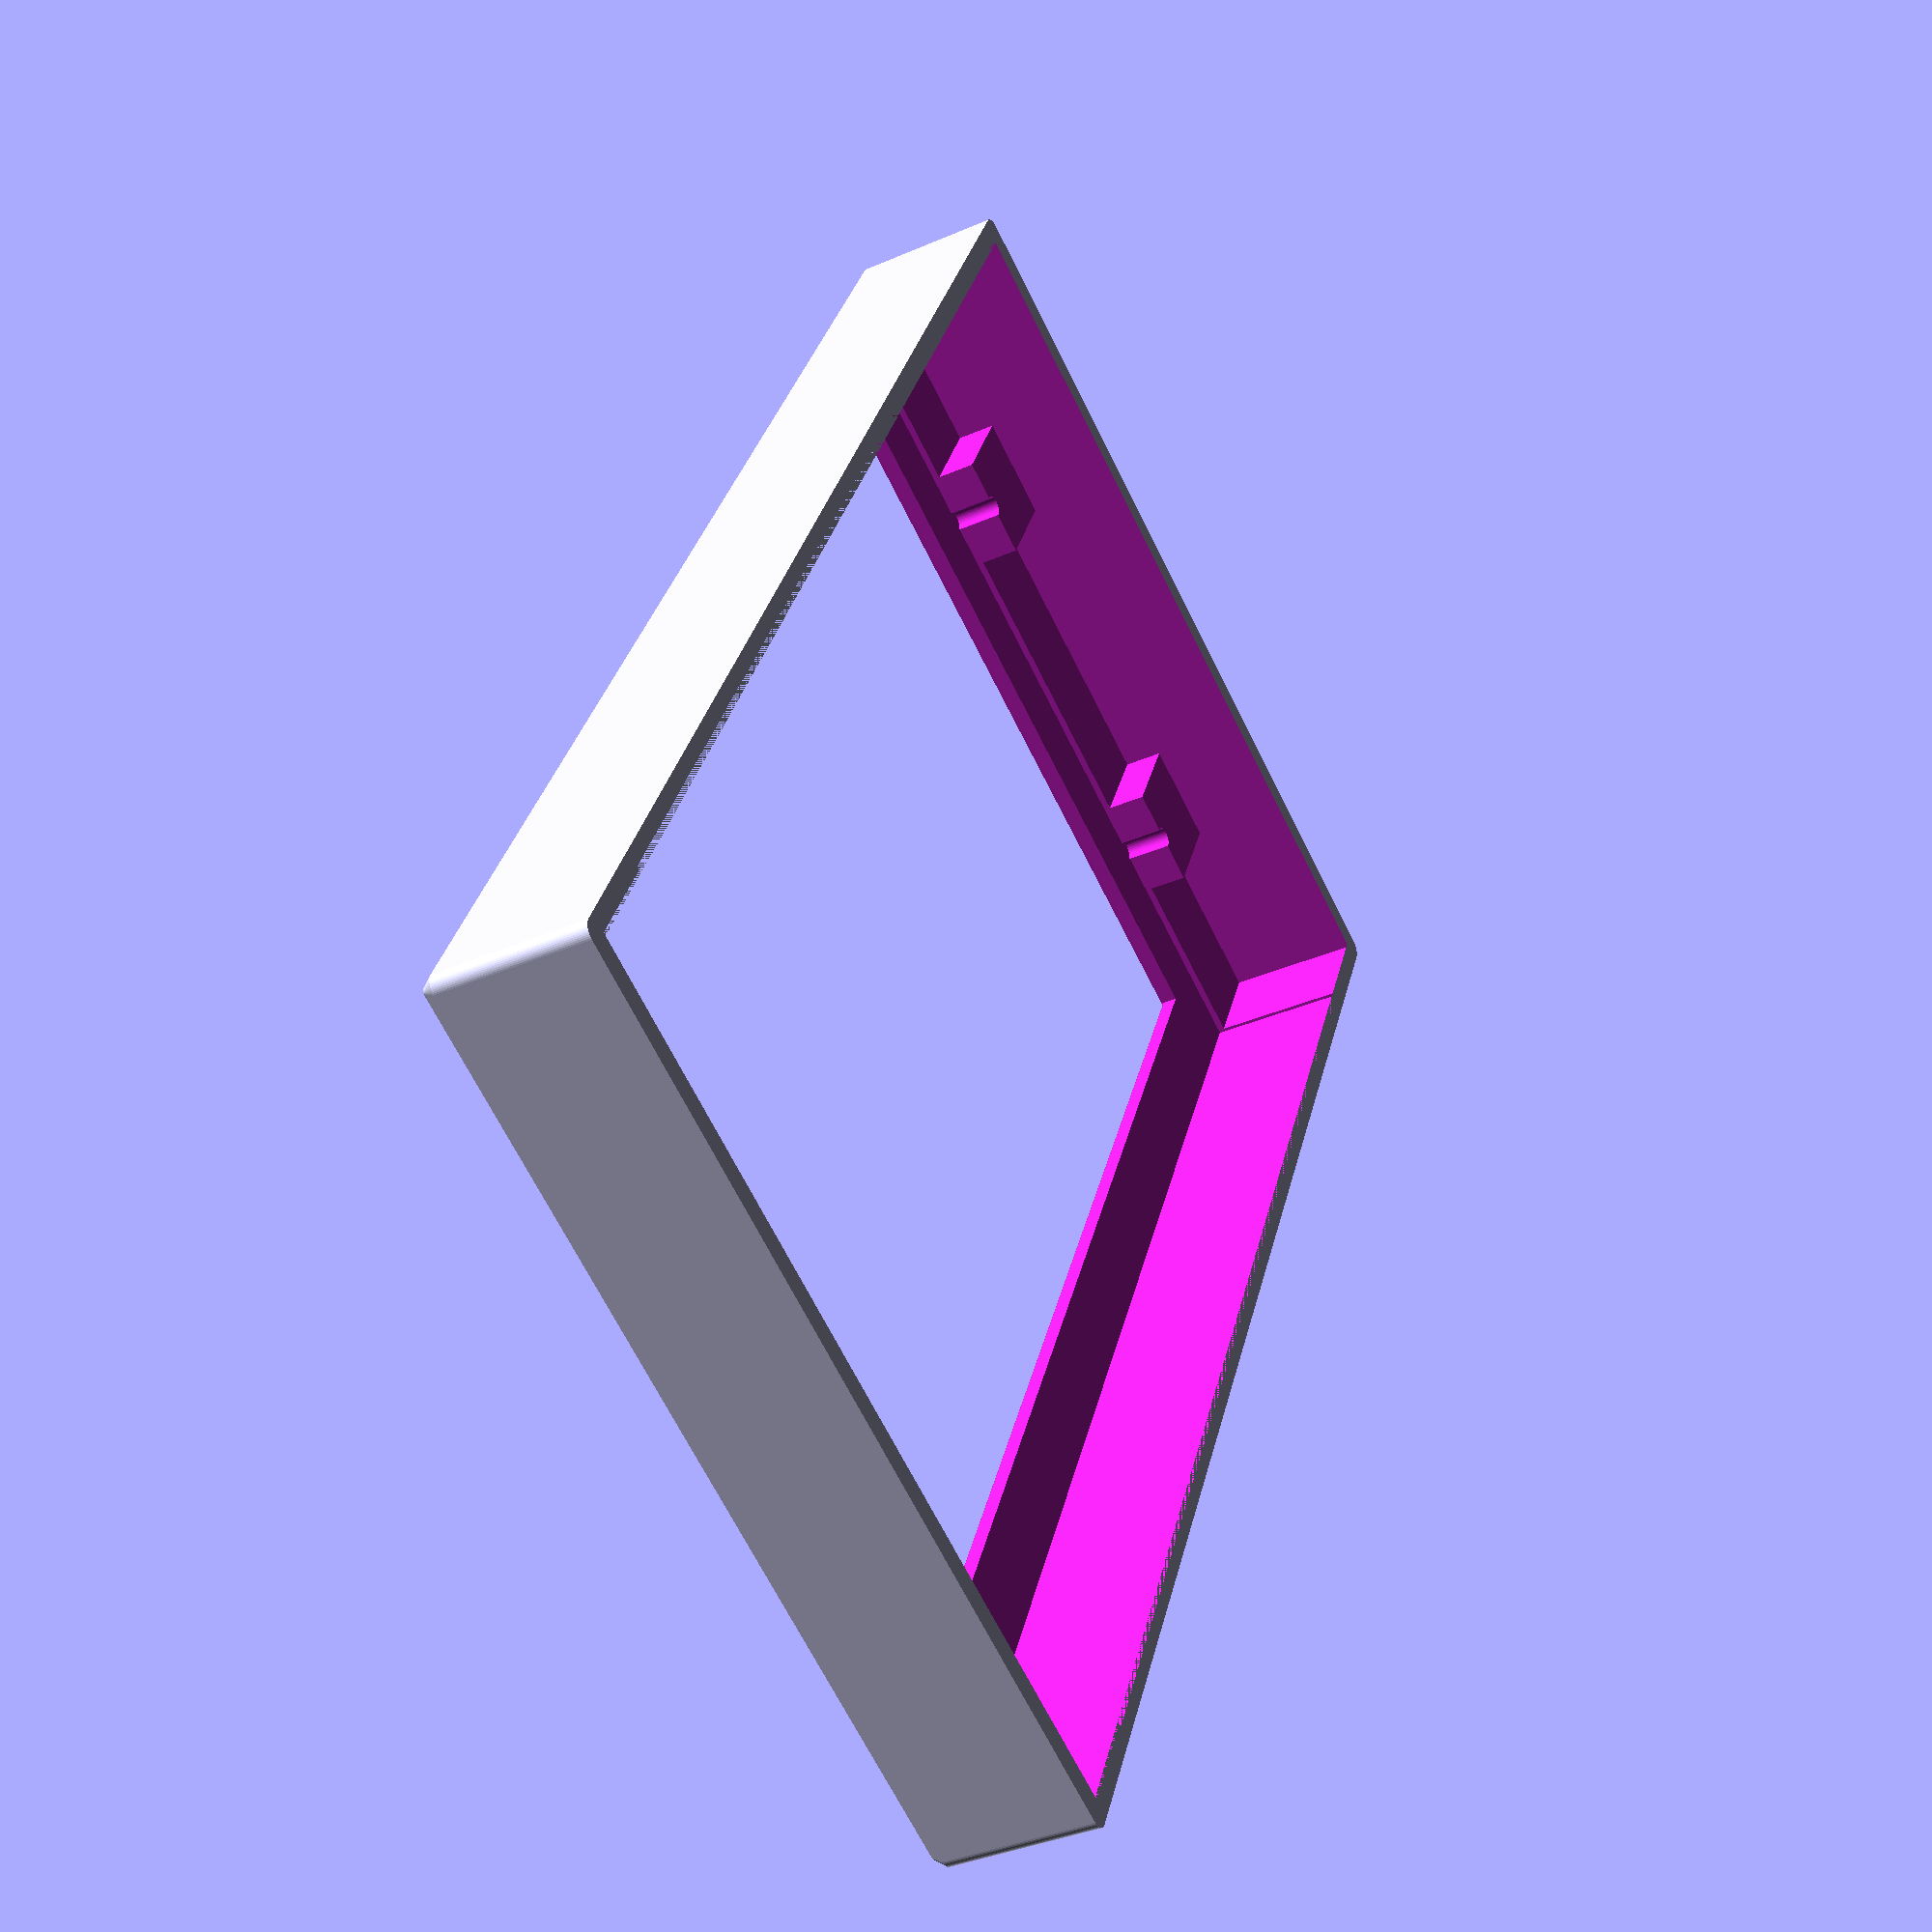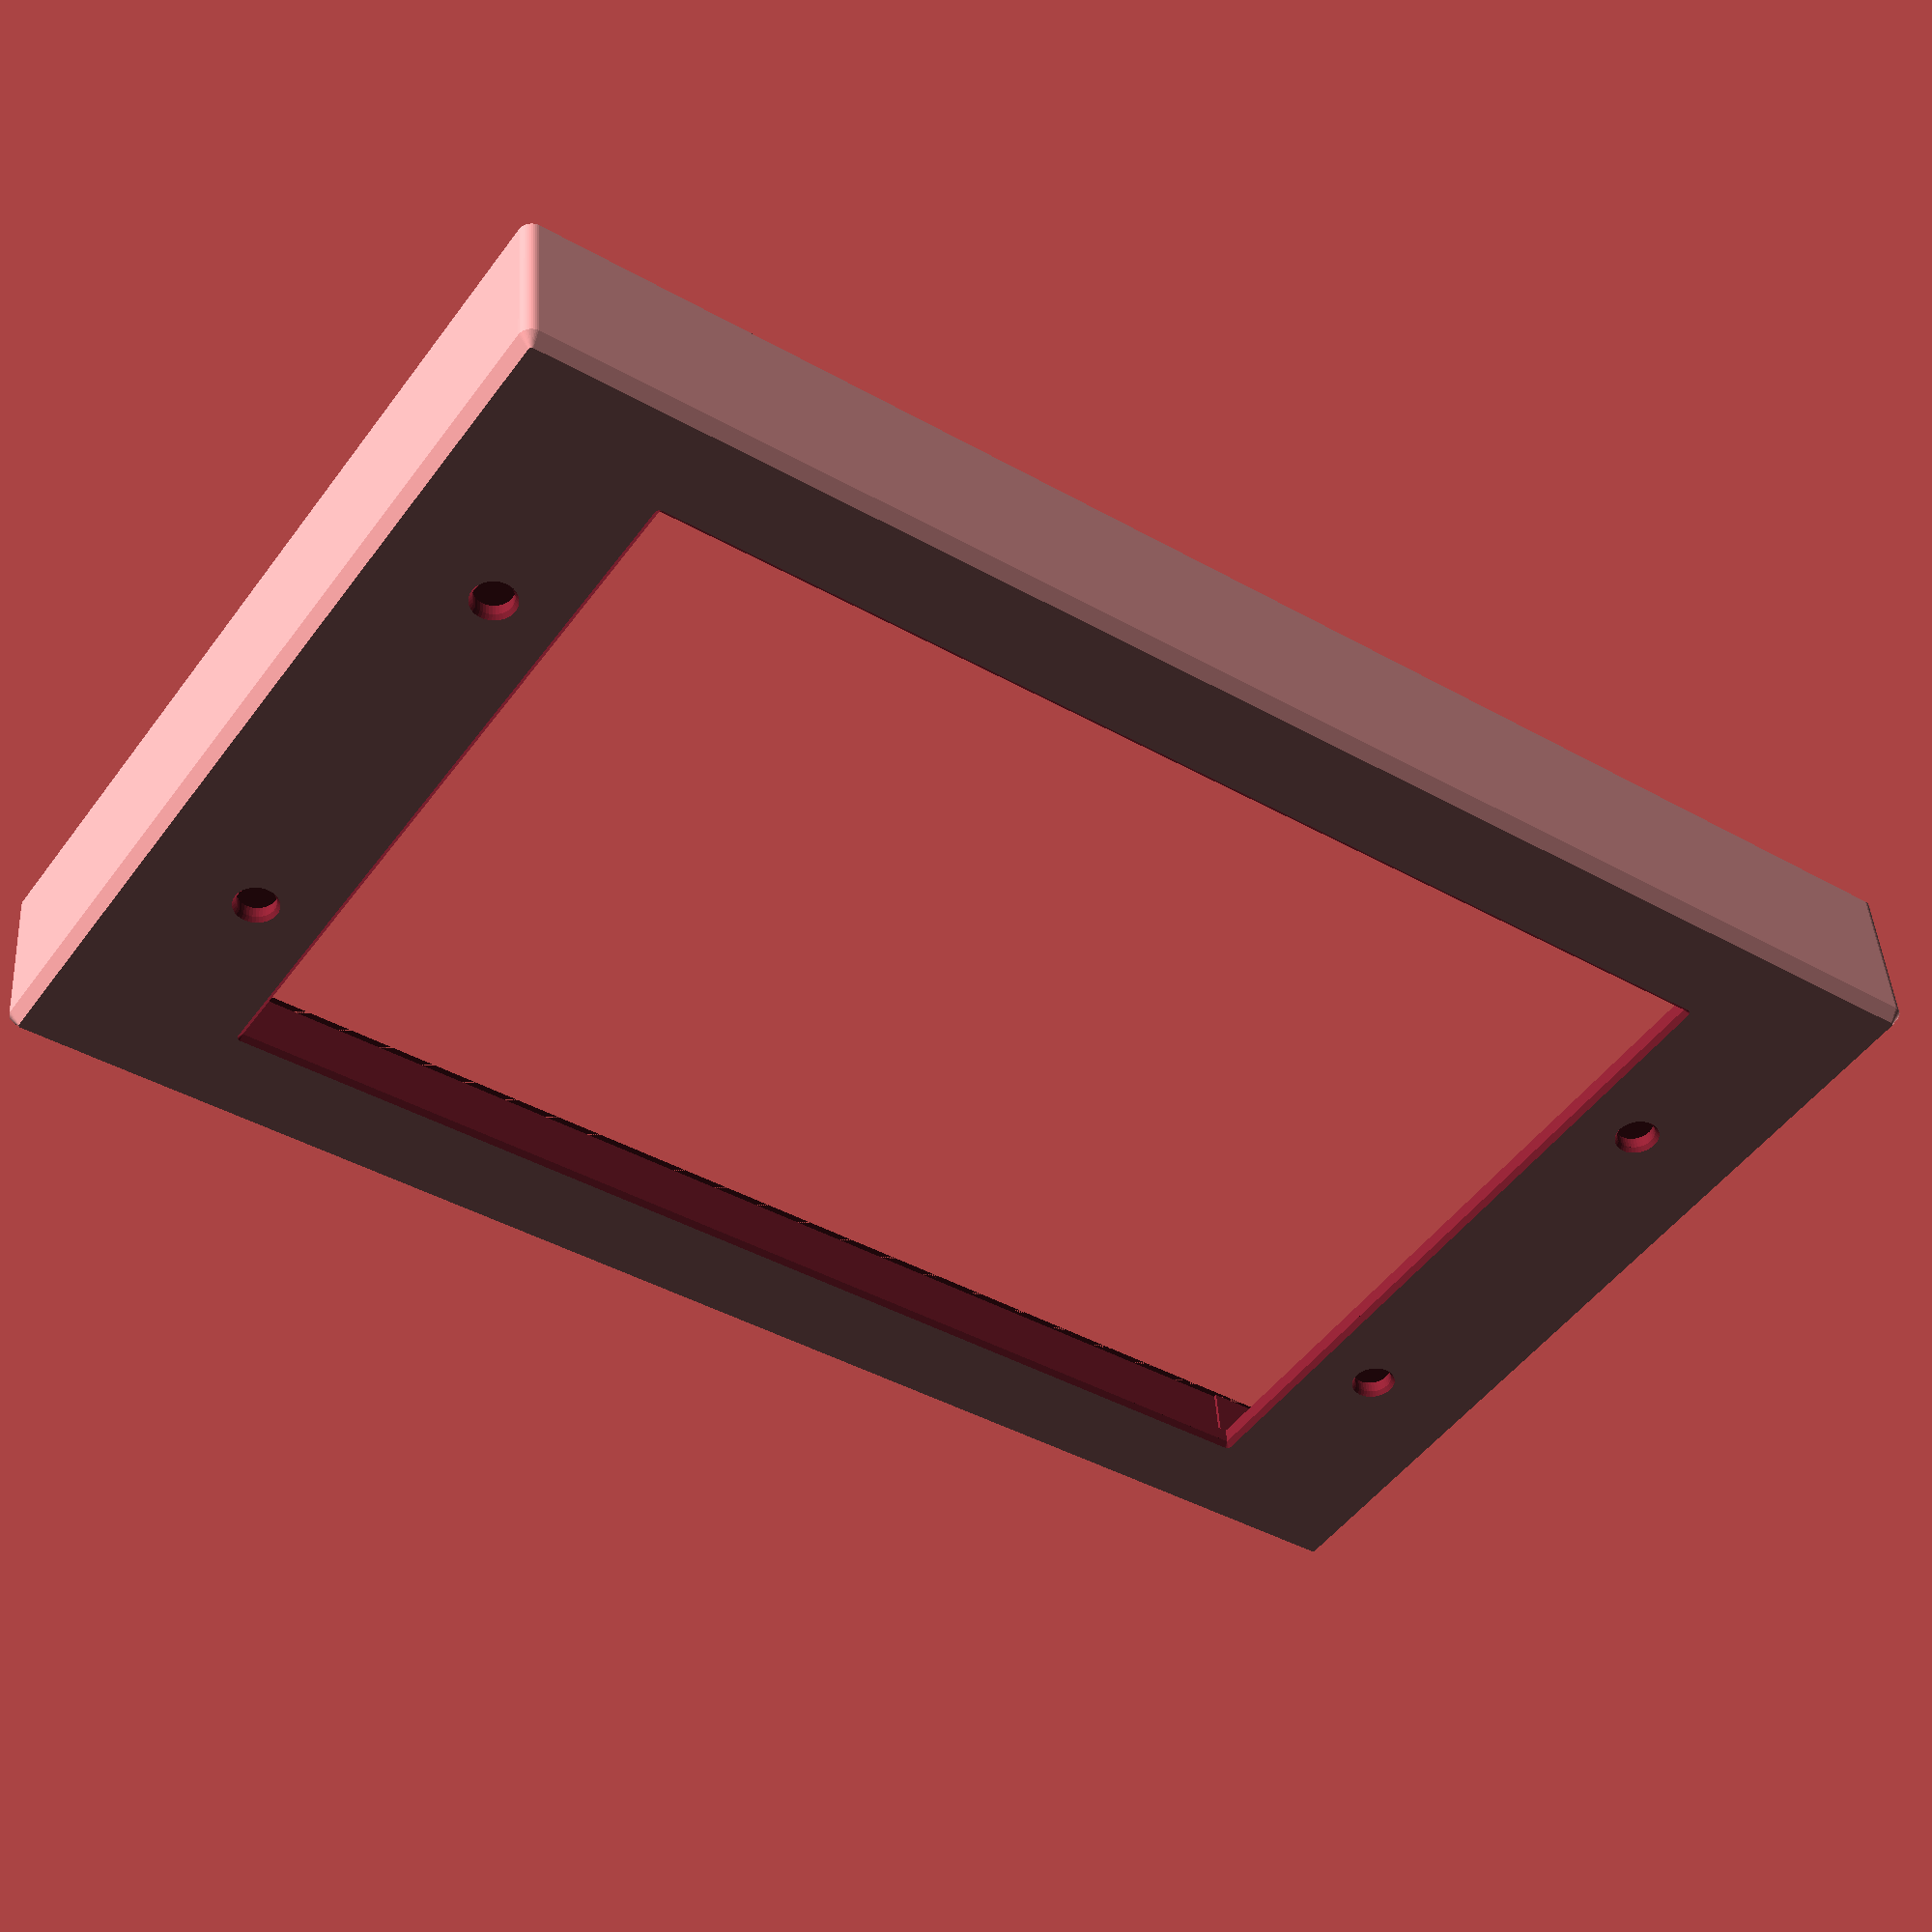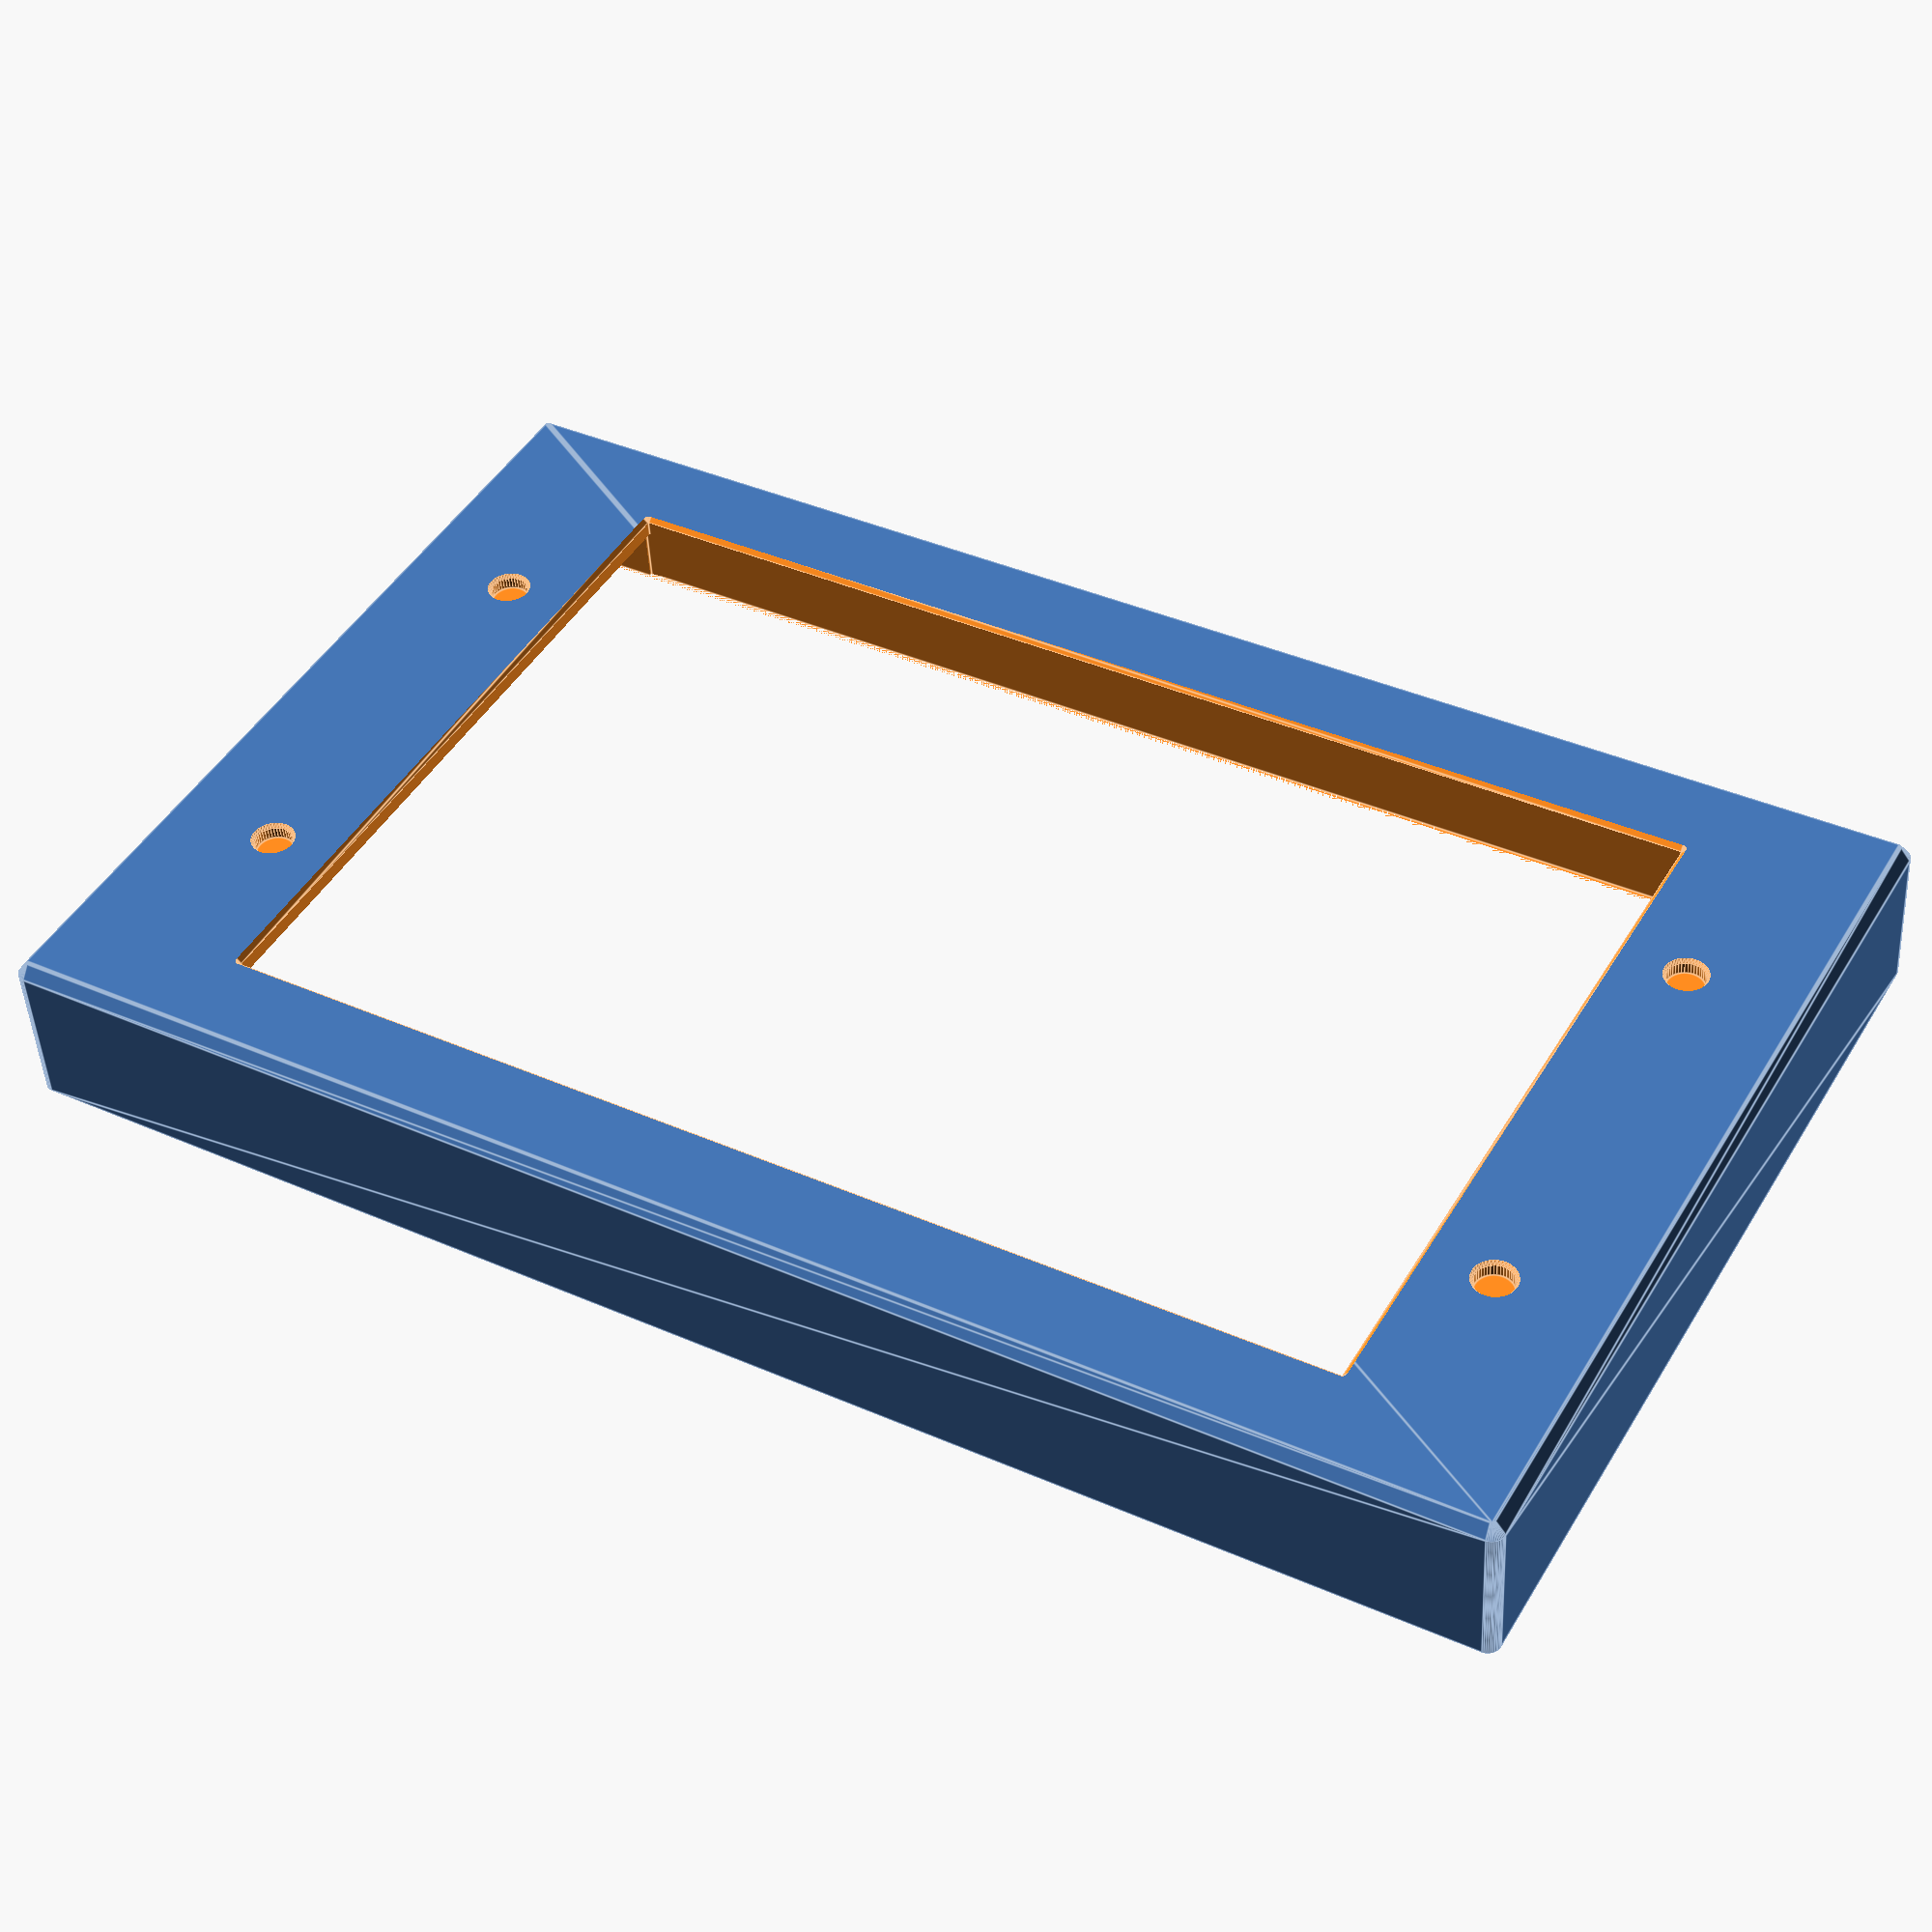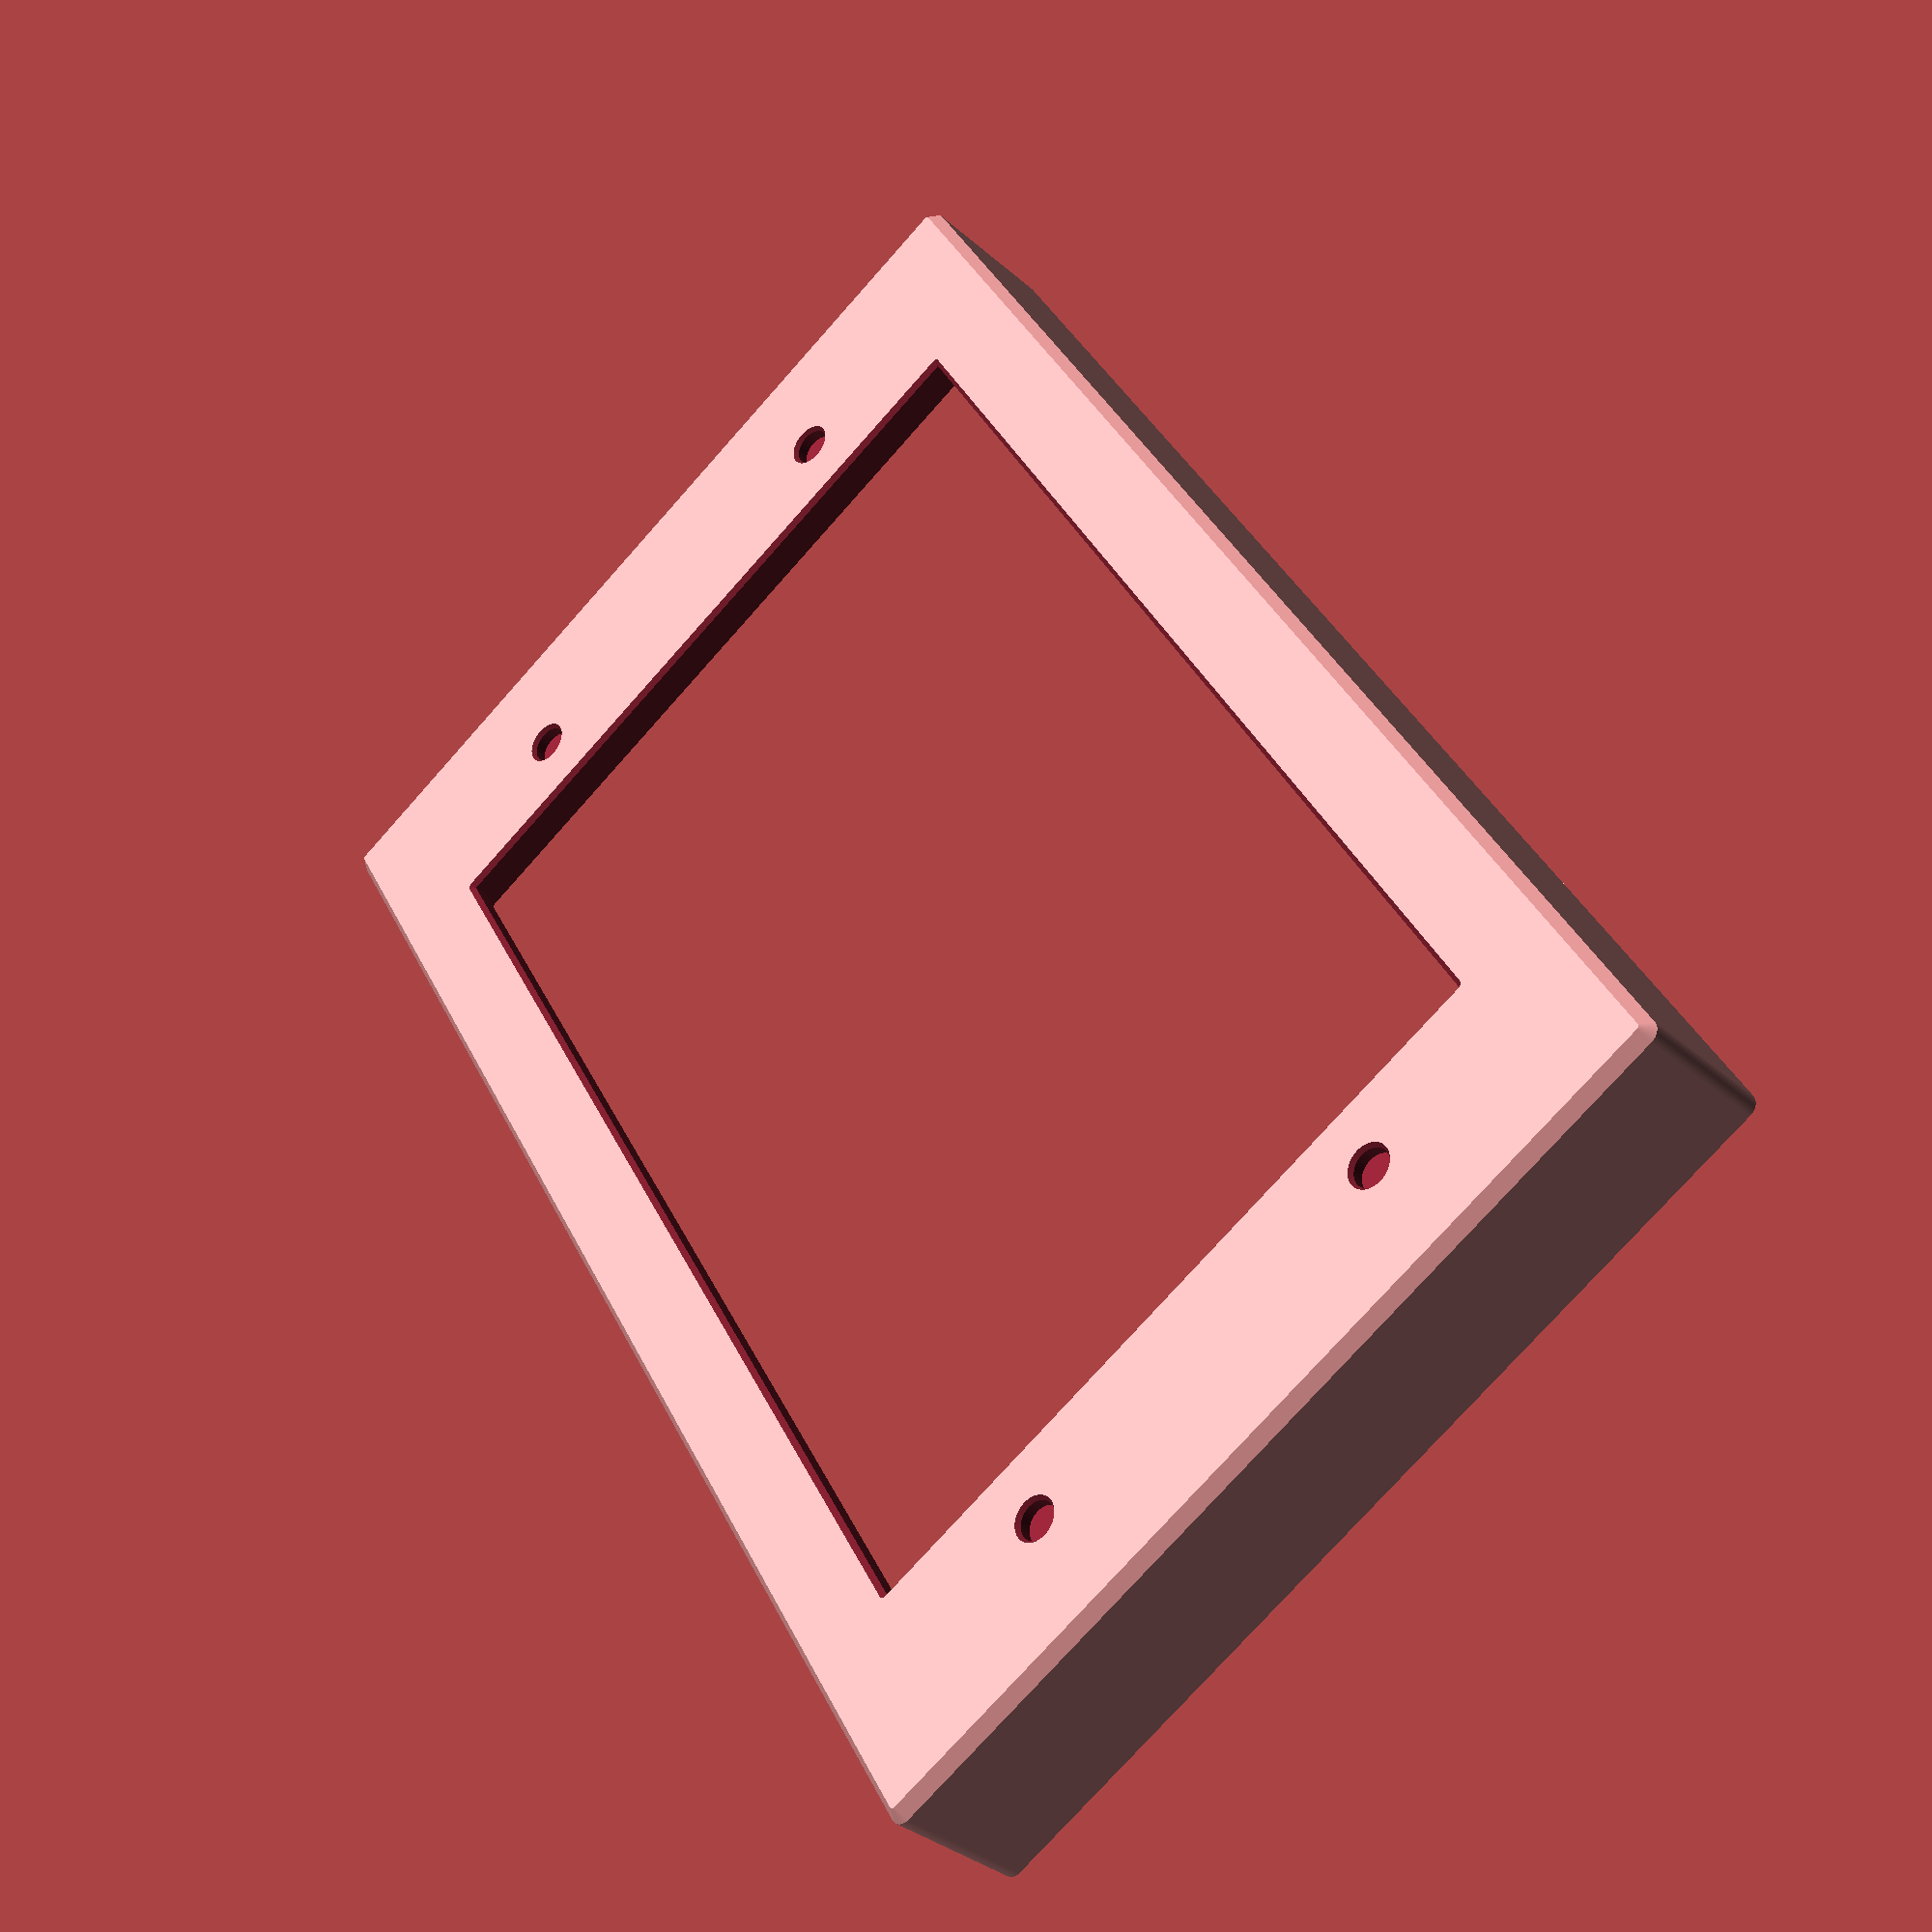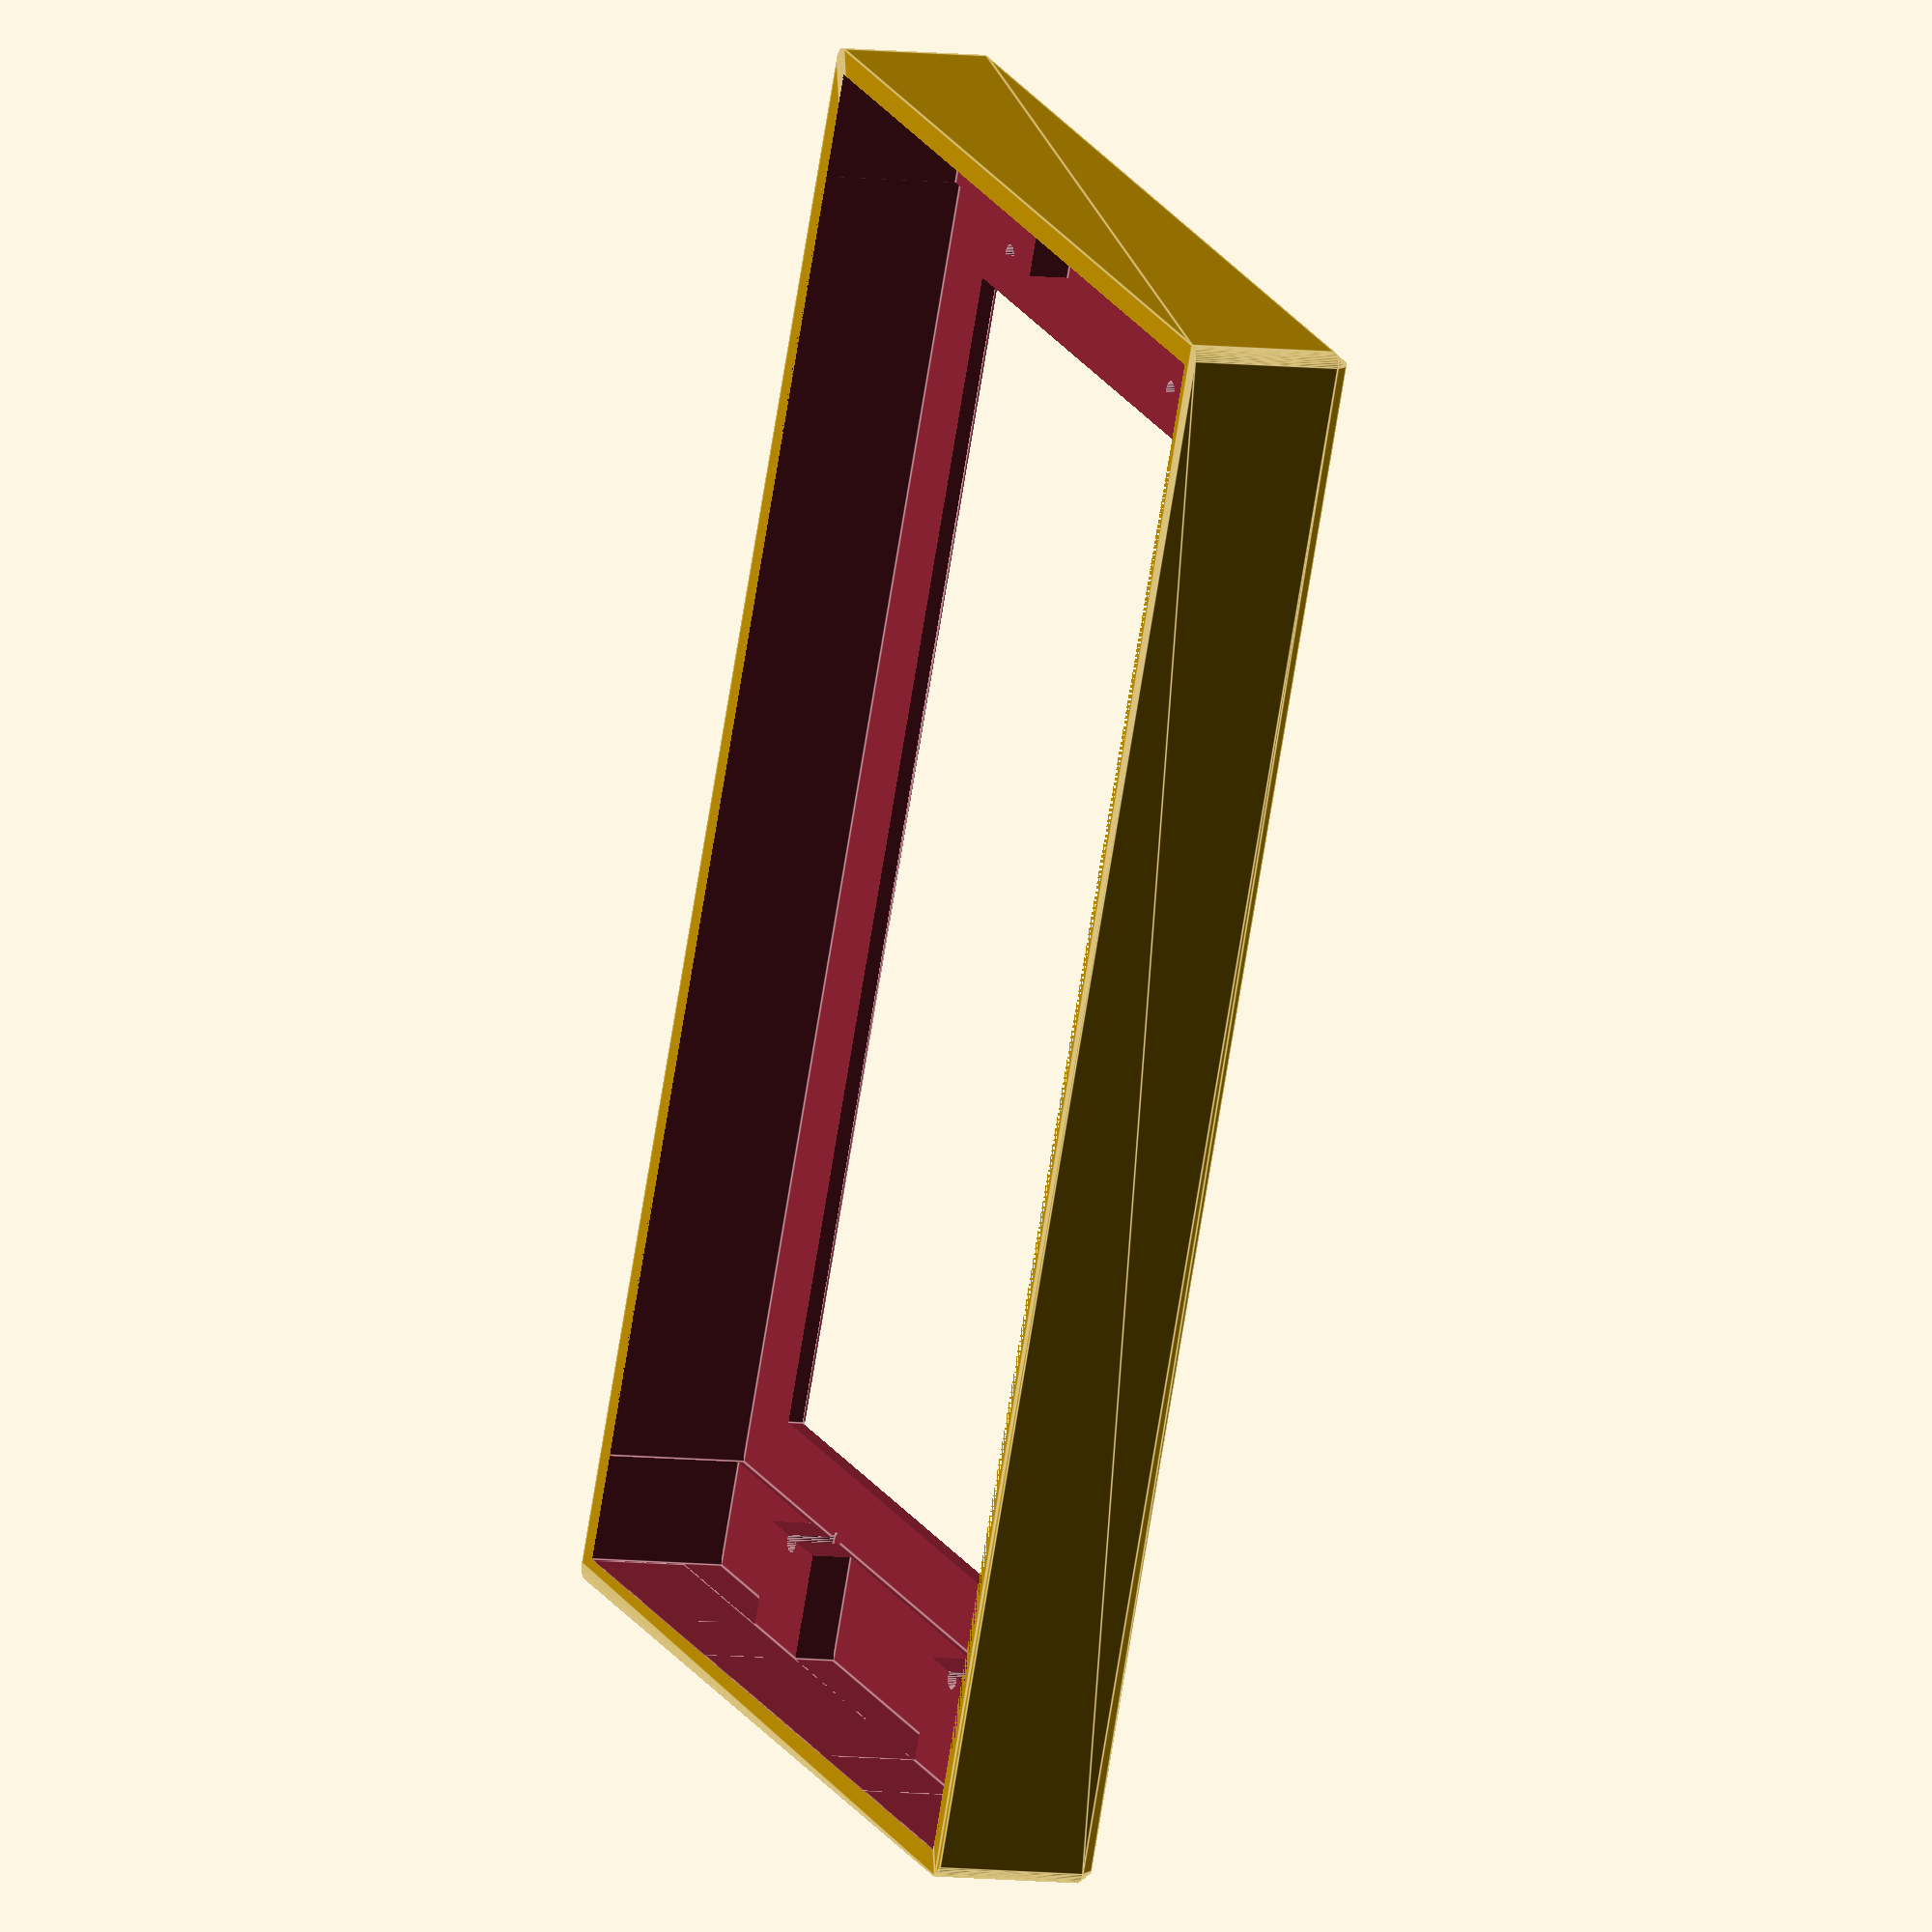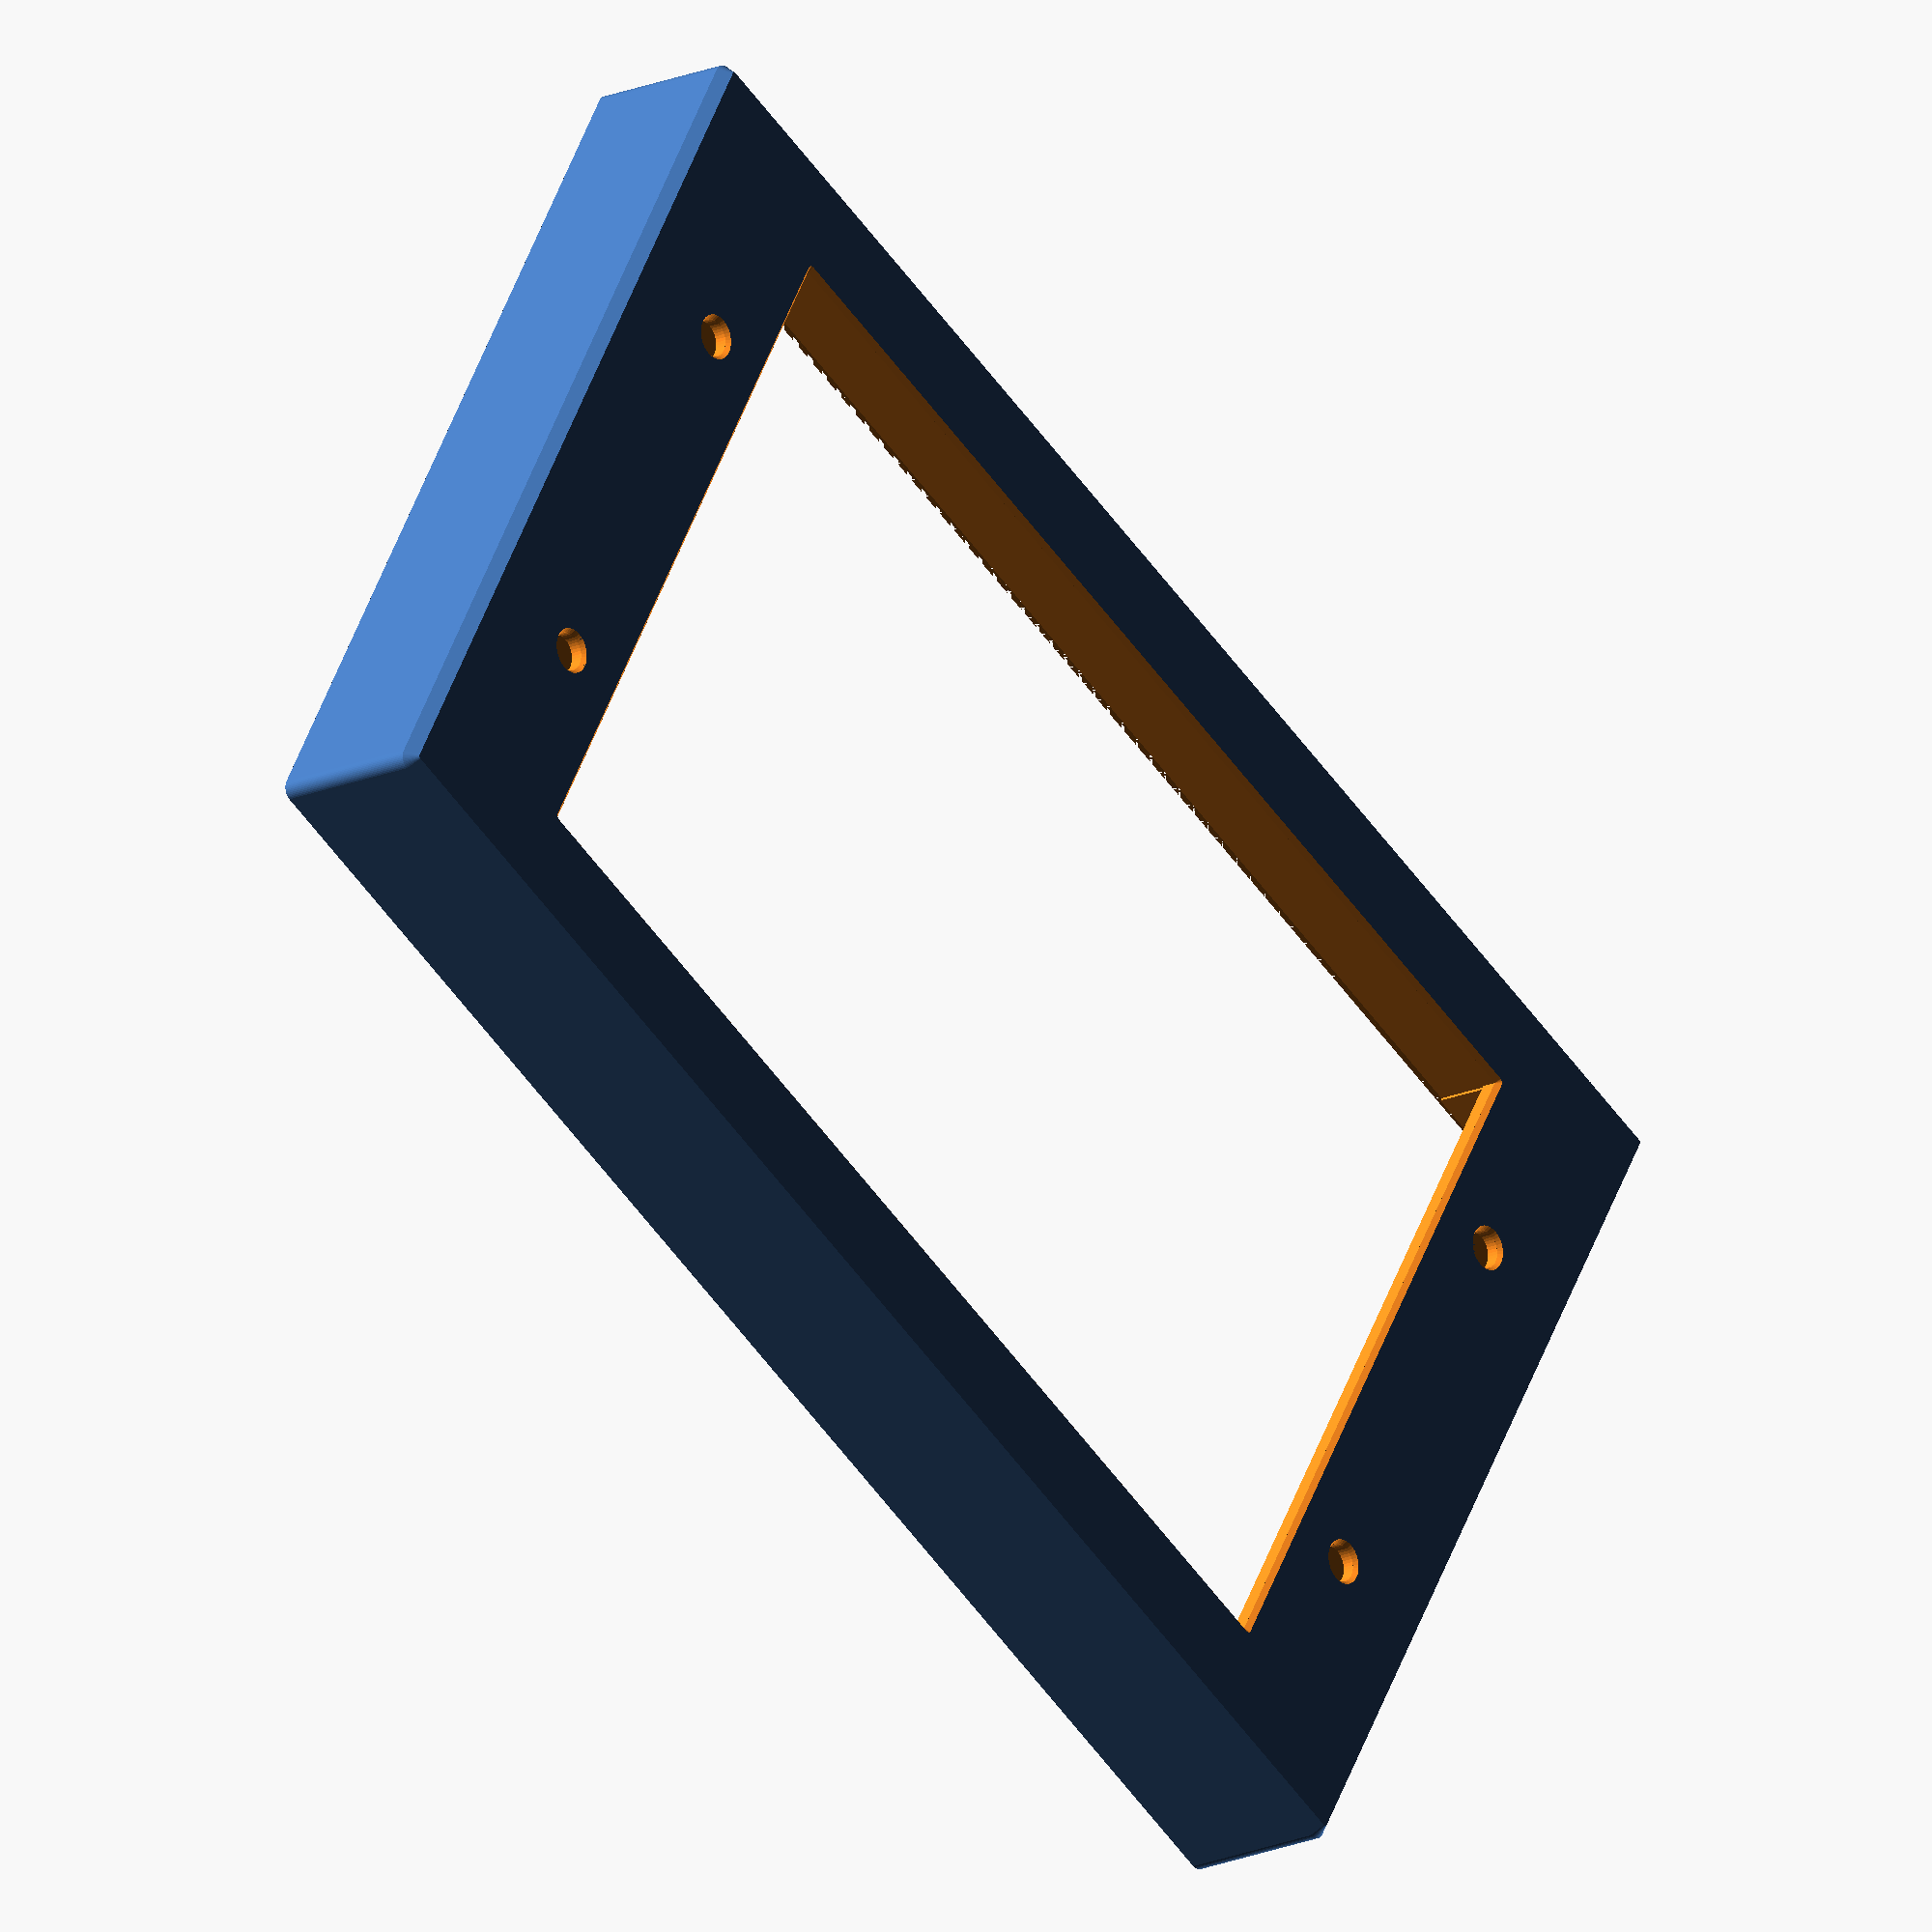
<openscad>
diry_x = 200;
diry_y = 65;

ramecek_x = 238;
ramecek_y = 145;
ramecek_d = 25;

M3_screw_diameter = 3.3;
M3_nut_diameter = 5.8;
M3_head_height = 2.8;

lcd_x = 178;
lcd_y = 113;

term_x = 199;
term_y = 140;
term_d = ramecek_d-3;
$fn=40;

difference(){
        
    minkowski(){
        translate([0, 0, (ramecek_d-2)/2]) cube([ramecek_x-4, ramecek_y-4, ramecek_d-2], center=true);
        union(){
            cylinder(d1=4, d2=1, h=2, $fn=50);
        }
    }
    
    for(x=[-0.5, 0.5]*diry_x, y=[-0.5, 0.5]*diry_y)
        translate([x, y, 0])
            union(){
                translate([0, 0, -0.1])
                    cylinder(d=M3_screw_diameter, h=ramecek_d-M3_head_height+0.1+0.15);
                translate([0, 0, ramecek_d-M3_head_height+0.3])
                    cylinder(d=M3_nut_diameter, h=10);
                translate([0, 0, ramecek_d-1+0.31])
                    cylinder(d1=M3_nut_diameter, d2=M3_nut_diameter+1, h=0.7);
            }
     cube([lcd_x, lcd_y, 50], center=true);
     translate([0, 0, ramecek_d+4.5])
        minkowski(){
            cube([lcd_x, lcd_y, ramecek_d/2-2], center=true);
            cylinder(d1=0, d2=2, h=1);
        }
     
     translate([0, 0, term_d/2]) cube([term_x, term_y, term_d], center=true);
     
     
     translate([0, 0, (ramecek_d-10)/2-0.1]) cube([ramecek_x-7, ramecek_y-7, ramecek_d-10], center=true);
     translate([0, 0, (ramecek_d-4)/2]) cube([ramecek_x-7, ramecek_y/3, ramecek_d-4], center=true);
     translate([0, 55, (ramecek_d-4)/2]) cube([ramecek_x-7, ramecek_y/5, ramecek_d-4], center=true);
     translate([0, -55, (ramecek_d-4)/2]) cube([ramecek_x-7, ramecek_y/5, ramecek_d-4], center=true);
}
</openscad>
<views>
elev=217.3 azim=244.5 roll=60.8 proj=p view=solid
elev=136.0 azim=214.6 roll=183.6 proj=p view=wireframe
elev=46.0 azim=29.1 roll=3.0 proj=p view=edges
elev=33.2 azim=59.8 roll=39.9 proj=p view=solid
elev=186.2 azim=246.2 roll=293.5 proj=o view=edges
elev=197.6 azim=29.9 roll=228.9 proj=o view=wireframe
</views>
